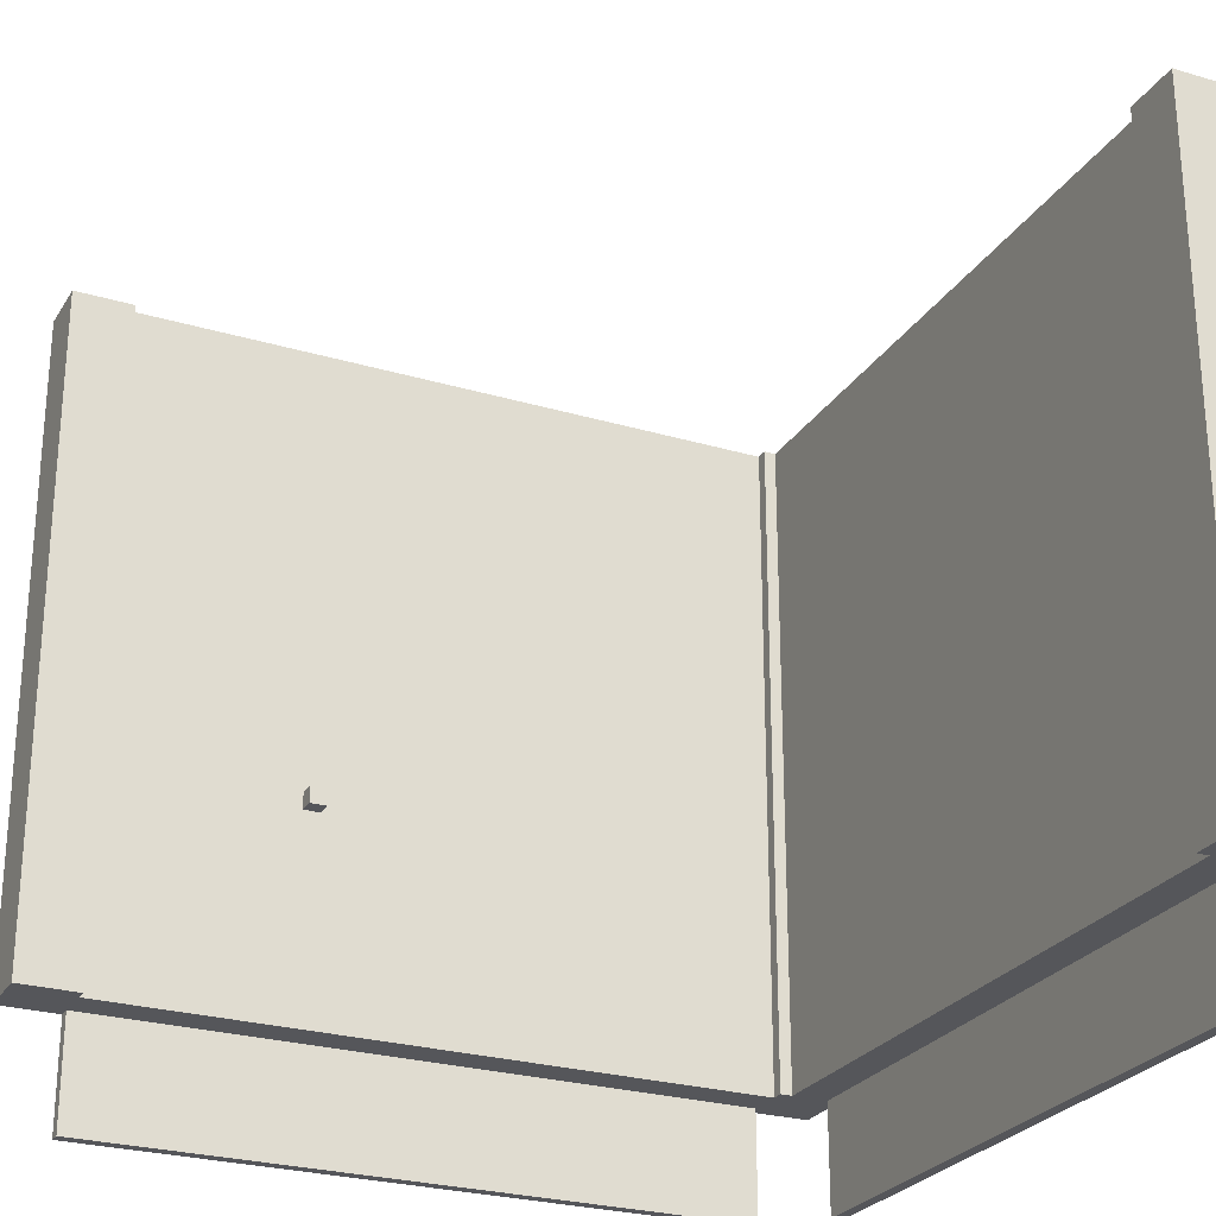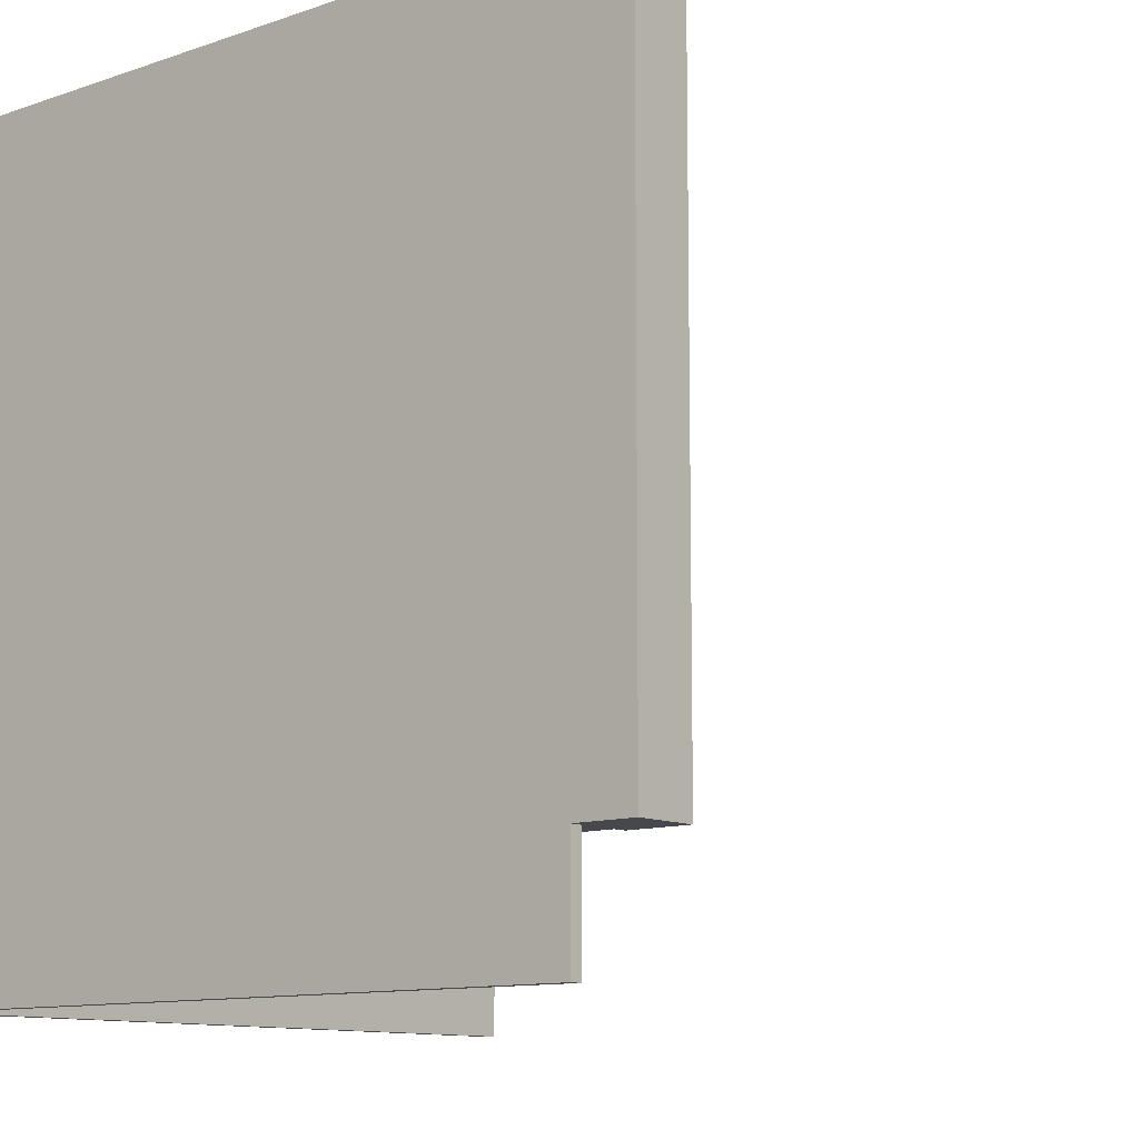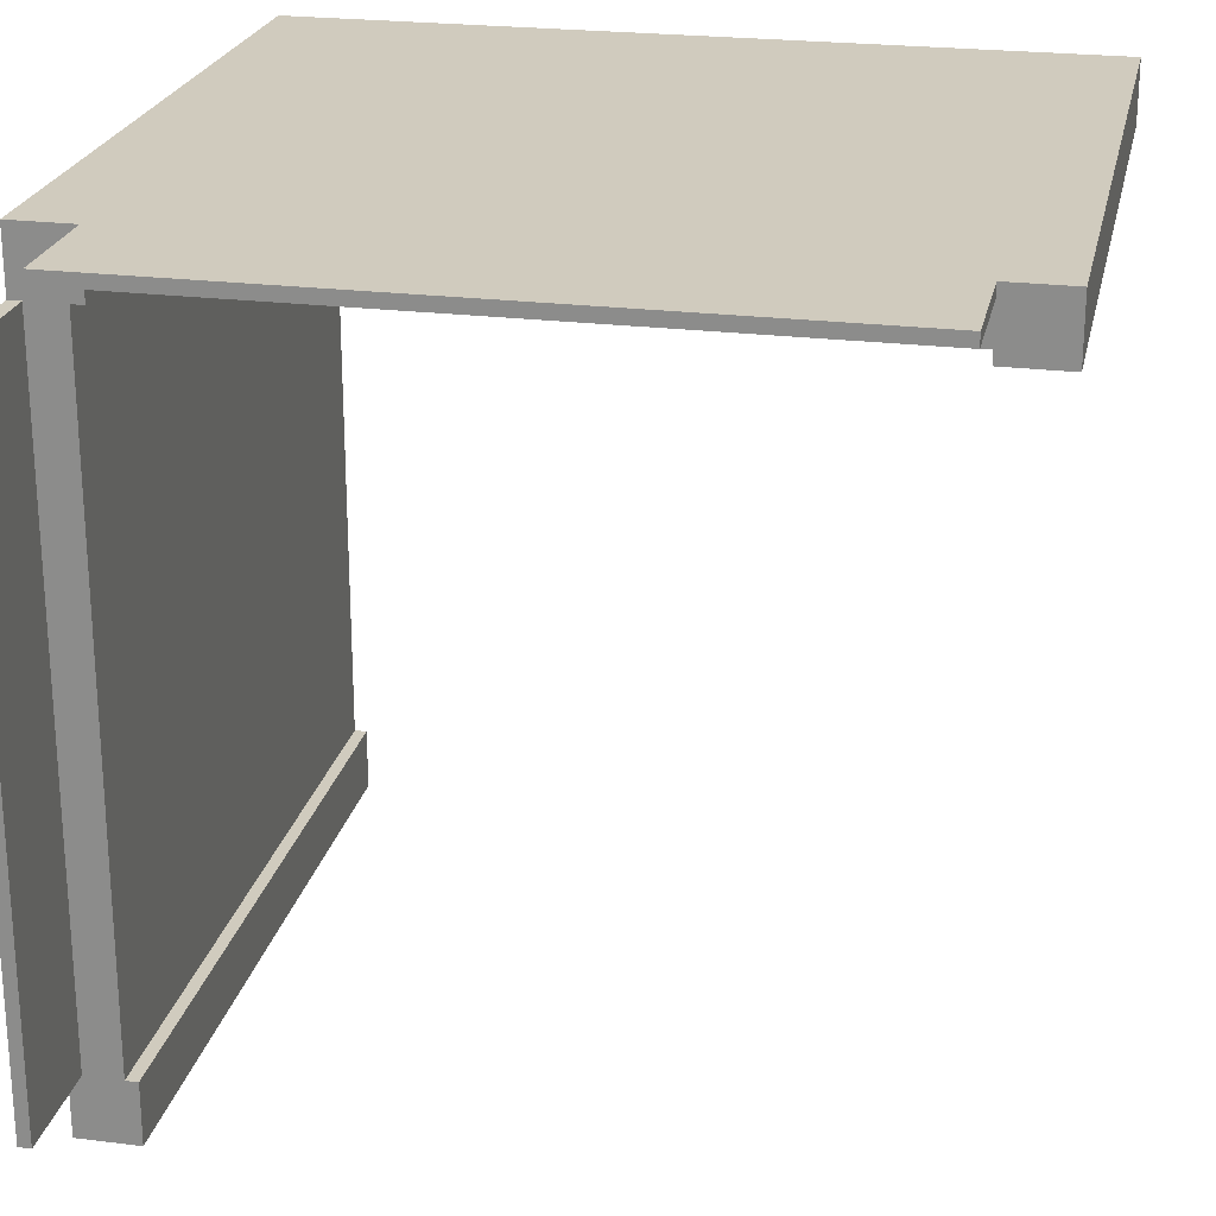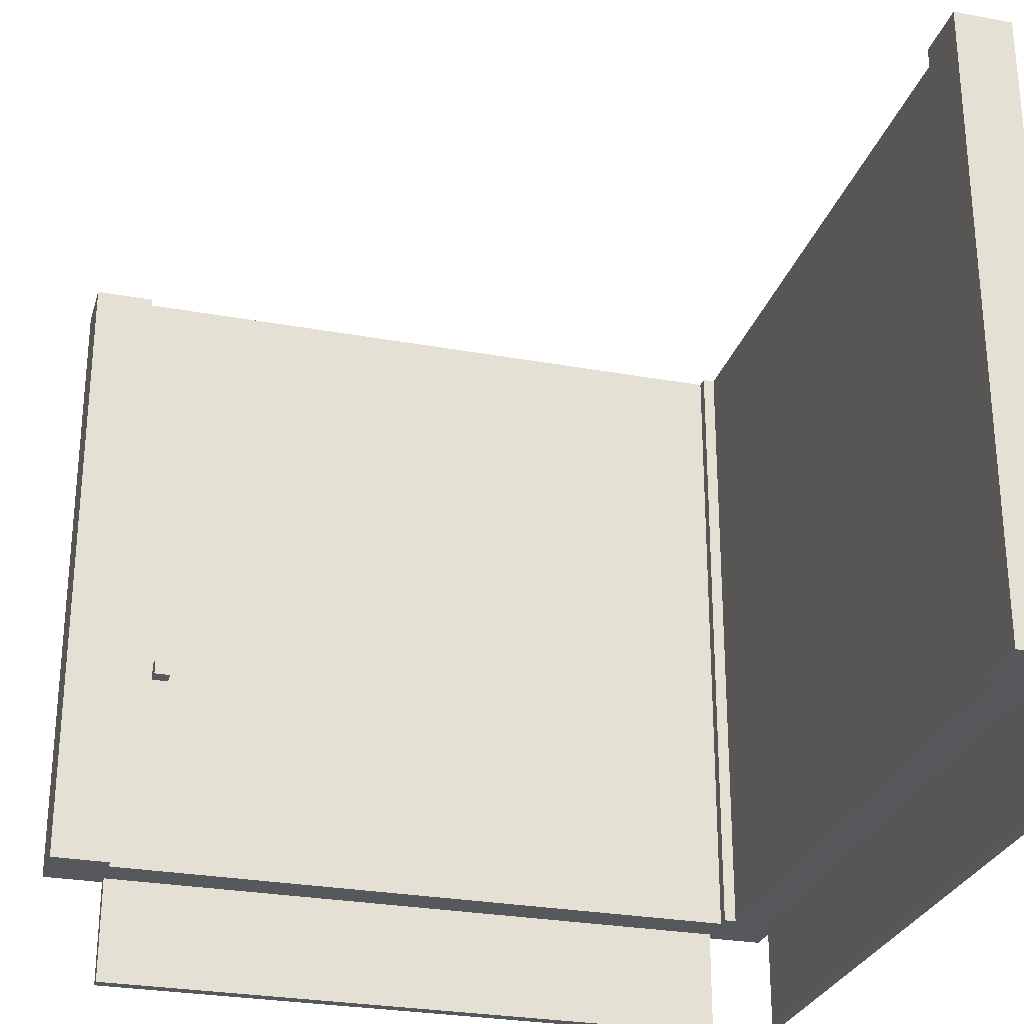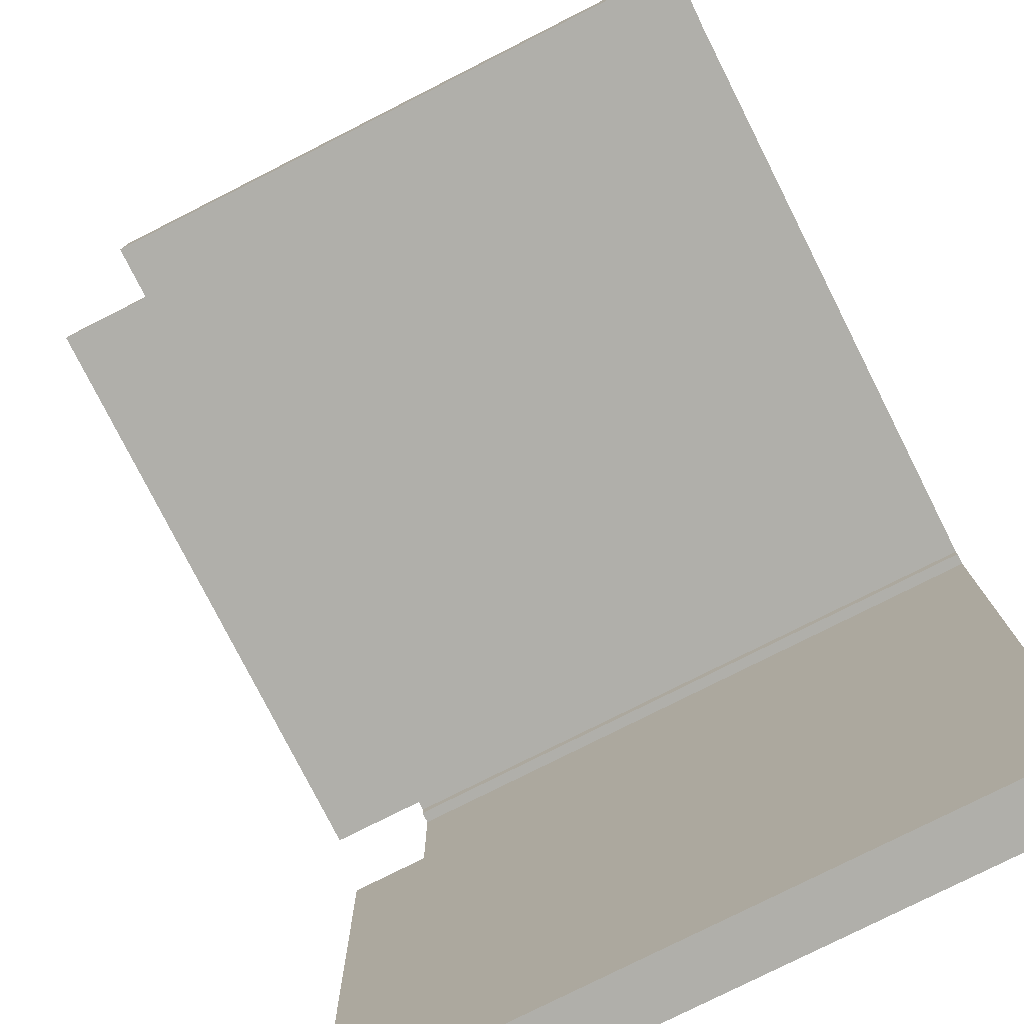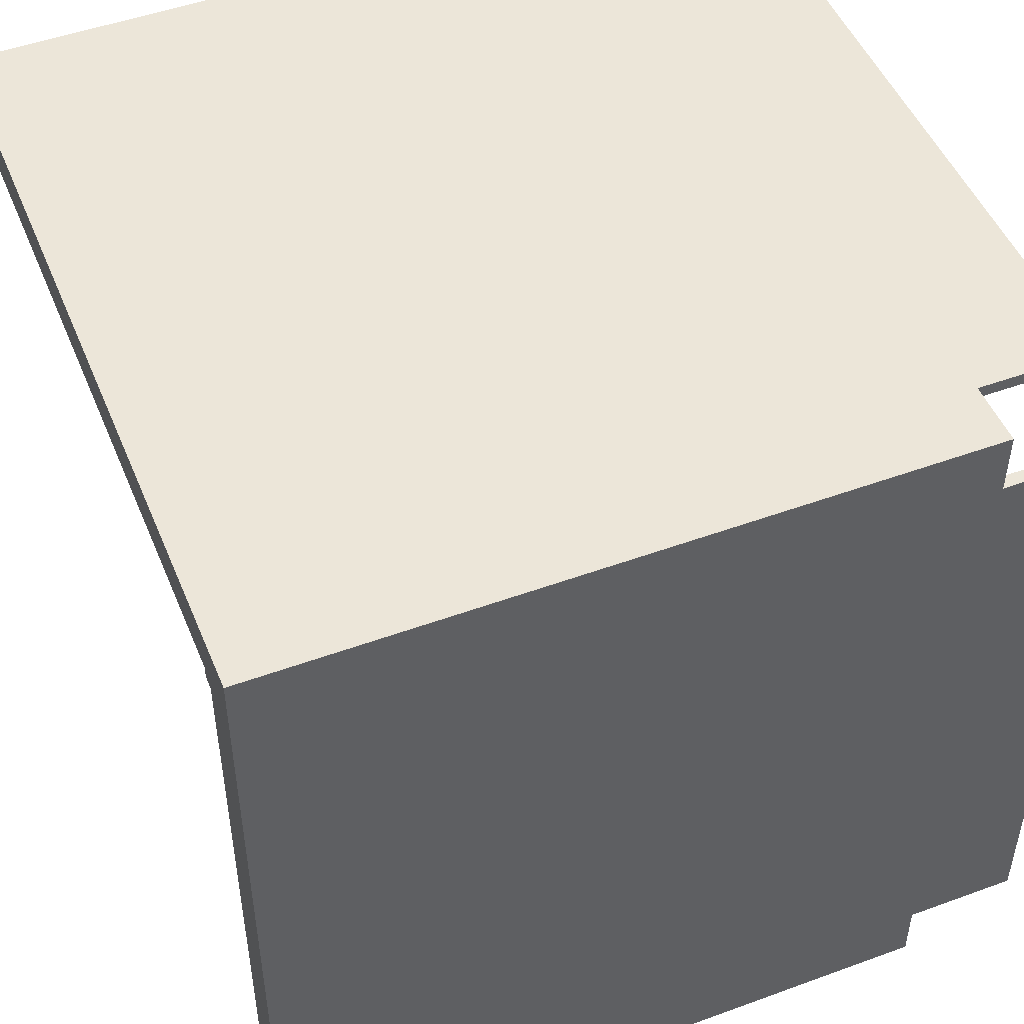
<metadata>
{"format":"obj","ext":"obj","renderer":"f3d","projection":"perspective","resolution":1024,"background":"white","views":[{"elev":-26.1,"azim":154.8,"up":"+Y"},{"elev":-11.1,"azim":40.1,"up":"+Y"},{"elev":23.4,"azim":11.9,"up":"+Z"},{"elev":-27.7,"azim":164.3,"up":"+Y"},{"elev":-78.0,"azim":116.8,"up":"+Z"},{"elev":49.4,"azim":-112.0,"up":"+Z"}]}
</metadata>
<code>
v -32 0 27
v -32 0 -27
v -32 9 32
v -32 9 27
v -32 9 -27
v -32 9 -32
v -32 63 23
v -32 63 18
v -32 63 13
v -32 63 8
v -32 63 3
v -32 63 -2
v -32 63 -7
v -32 63 -12
v -32 63 -17
v -32 63 -22
v -32 64 32
v -32 64 23
v -32 64 18
v -32 64 13
v -32 64 8
v -32 64 3
v -32 64 -2
v -32 64 -7
v -32 64 -12
v -32 64 -17
v -32 64 -22
v -32 64 -32
v -27 0 32
v -27 0 31
v -27 9 32
v -27 9 31
v 27 9 28
v 27 9 27
v 27 64 28
v 27 64 27
v 31 0 -31
v 31 0 -32
v 31 1 -31
v 31 1 -32
v -31 0 27
v -31 0 -27
v -31 9 27
v -31 9 23
v -31 9 18
v -31 9 13
v -31 9 8
v -31 9 3
v -31 9 -2
v -31 9 -7
v -31 9 -12
v -31 9 -17
v -31 9 -22
v -31 9 -27
v -28 9 27
v -28 9 23
v -28 9 18
v -28 9 13
v -28 9 8
v -28 9 3
v -28 9 -2
v -28 9 -7
v -28 9 -12
v -28 9 -17
v -28 9 -22
v -28 9 -27
v -28 64 27
v -28 64 23
v -28 64 18
v -28 64 13
v -28 64 8
v -28 64 3
v -28 64 -2
v -28 64 -7
v -28 64 -12
v -28 64 -17
v -28 64 -22
v -28 64 -27
v -27 9 28
v -27 9 27
v -27 9 -27
v -27 9 -32
v -27 64 28
v -27 64 27
v -27 64 -27
v -27 64 -32
v 27 0 32
v 27 0 31
v 27 9 32
v 27 9 31
v 32 0 -31
v 32 0 -32
v 32 1 -31
v 32 1 -32
v 32 9 32
v 32 9 27
v 32 64 32
v 32 64 27
v -32 9 32
v -32 64 32
v -27 0 32
v -27 9 32
v -22 63 32
v -22 64 32
v -17 63 32
v -17 64 32
v -12 63 32
v -12 64 32
v -7 63 32
v -7 64 32
v -2 63 32
v -2 64 32
v 3 63 32
v 3 64 32
v 8 63 32
v 8 64 32
v 13 63 32
v 13 64 32
v 18 63 32
v 18 64 32
v 23 63 32
v 23 64 32
v 27 0 32
v 27 9 32
v 32 9 32
v 32 64 32
v -32 0 27
v -32 9 27
v -31 0 27
v -31 9 27
v -28 9 -27
v -28 64 -27
v -27 9 -27
v -27 64 -27
v 31 0 -31
v 31 1 -31
v 32 0 -31
v 32 1 -31
v -27 0 31
v -27 9 31
v -22 9 31
v -17 9 31
v -12 9 31
v -7 9 31
v -2 9 31
v 3 9 31
v 8 9 31
v 13 9 31
v 18 9 31
v 23 9 31
v 27 0 31
v 27 9 31
v -27 9 28
v -27 64 28
v -22 9 28
v -22 64 28
v -17 9 28
v -17 64 28
v -12 9 28
v -12 64 28
v -7 9 28
v -7 64 28
v -2 9 28
v -2 64 28
v 3 9 28
v 3 64 28
v 8 9 28
v 8 64 28
v 13 9 28
v 13 64 28
v 18 9 28
v 18 64 28
v 23 9 28
v 23 64 28
v 27 9 28
v 27 64 28
v -28 9 27
v -28 64 27
v -27 9 27
v -27 64 27
v 27 9 27
v 27 64 27
v 32 9 27
v 32 64 27
v -32 0 -27
v -32 9 -27
v -31 0 -27
v -31 9 -27
v -32 9 -32
v -32 64 -32
v -27 9 -32
v -27 64 -32
v 31 0 -32
v 31 1 -32
v 32 0 -32
v 32 1 -32
v -27 0 32
v 27 0 32
v -27 0 31
v 27 0 31
v -32 0 27
v -31 0 27
v -32 0 -27
v -31 0 -27
v 31 0 -31
v 32 0 -31
v 31 0 -32
v 32 0 -32
v -32 9 32
v -27 9 32
v 27 9 32
v 32 9 32
v -27 9 31
v -22 9 31
v -17 9 31
v -12 9 31
v -7 9 31
v -2 9 31
v 3 9 31
v 8 9 31
v 13 9 31
v 18 9 31
v 23 9 31
v 27 9 31
v -27 9 28
v -22 9 28
v -17 9 28
v -12 9 28
v -7 9 28
v -2 9 28
v 3 9 28
v 8 9 28
v 13 9 28
v 18 9 28
v 23 9 28
v 27 9 28
v -32 9 27
v -31 9 27
v -28 9 27
v -27 9 27
v 27 9 27
v 32 9 27
v -31 9 23
v -28 9 23
v -31 9 18
v -28 9 18
v -31 9 13
v -28 9 13
v -31 9 8
v -28 9 8
v -31 9 3
v -28 9 3
v -31 9 -2
v -28 9 -2
v -31 9 -7
v -28 9 -7
v -31 9 -12
v -28 9 -12
v -31 9 -17
v -28 9 -17
v -31 9 -22
v -28 9 -22
v -32 9 -27
v -31 9 -27
v -28 9 -27
v -27 9 -27
v -32 9 -32
v -27 9 -32
v 31 1 -31
v 32 1 -31
v 31 1 -32
v 32 1 -32
v -32 64 32
v -22 64 32
v -17 64 32
v -12 64 32
v -7 64 32
v -2 64 32
v 3 64 32
v 8 64 32
v 13 64 32
v 18 64 32
v 23 64 32
v 32 64 32
v -27 64 28
v -22 64 28
v -17 64 28
v -12 64 28
v -7 64 28
v -2 64 28
v 3 64 28
v 8 64 28
v 13 64 28
v 18 64 28
v 23 64 28
v 27 64 28
v -28 64 27
v -27 64 27
v 27 64 27
v 32 64 27
v -32 64 23
v -28 64 23
v -32 64 18
v -28 64 18
v -32 64 13
v -28 64 13
v -32 64 8
v -28 64 8
v -32 64 3
v -28 64 3
v -32 64 -2
v -28 64 -2
v -32 64 -7
v -28 64 -7
v -32 64 -12
v -28 64 -12
v -32 64 -17
v -28 64 -17
v -32 64 -22
v -28 64 -22
v -28 64 -27
v -27 64 -27
v -32 64 -32
v -27 64 -32
f 4 2 1
f 5 2 4
f 7 4 3
f 7 6 5
f 7 5 4
f 8 6 7
f 9 6 8
f 10 6 9
f 11 6 10
f 12 6 11
f 13 6 12
f 14 6 13
f 15 6 14
f 16 6 15
f 17 7 3
f 18 8 7
f 18 7 17
f 19 9 8
f 19 8 18
f 20 10 9
f 20 9 19
f 21 11 10
f 21 10 20
f 22 12 11
f 22 11 21
f 23 13 12
f 23 12 22
f 24 14 13
f 24 13 23
f 25 15 14
f 25 14 24
f 26 16 15
f 26 15 25
f 27 6 16
f 27 16 26
f 28 6 27
f 31 30 29
f 32 30 31
f 35 34 33
f 36 34 35
f 39 38 37
f 40 38 39
f 41 42 43
f 43 42 44
f 44 42 45
f 45 42 46
f 46 42 47
f 47 42 48
f 48 42 49
f 49 42 50
f 50 42 51
f 51 42 52
f 52 42 53
f 53 42 54
f 55 56 67
f 56 57 68
f 67 56 68
f 57 58 69
f 68 57 69
f 58 59 70
f 69 58 70
f 59 60 71
f 70 59 71
f 60 61 72
f 71 60 72
f 61 62 73
f 72 61 73
f 62 63 74
f 73 62 74
f 63 64 75
f 74 63 75
f 64 65 76
f 75 64 76
f 65 66 77
f 76 65 77
f 77 66 78
f 79 80 83
f 83 80 84
f 81 82 85
f 85 82 86
f 87 88 89
f 89 88 90
f 91 92 93
f 93 92 94
f 95 96 97
f 97 96 98
f 102 100 99
f 103 100 102
f 103 102 101
f 104 100 103
f 105 103 101
f 105 104 103
f 106 104 105
f 107 105 101
f 107 106 105
f 108 106 107
f 109 107 101
f 109 108 107
f 110 108 109
f 111 109 101
f 111 110 109
f 112 110 111
f 113 111 101
f 113 112 111
f 114 112 113
f 115 113 101
f 115 114 113
f 116 114 115
f 117 115 101
f 117 116 115
f 118 116 117
f 119 117 101
f 119 118 117
f 120 118 119
f 121 119 101
f 121 120 119
f 122 120 121
f 123 121 101
f 123 122 121
f 124 122 123
f 125 122 124
f 126 122 125
f 129 128 127
f 130 128 129
f 133 132 131
f 134 132 133
f 137 136 135
f 138 136 137
f 139 140 141
f 139 141 142
f 139 142 143
f 139 143 144
f 139 144 145
f 139 145 146
f 139 146 147
f 139 147 148
f 139 148 149
f 139 149 150
f 139 150 151
f 151 150 152
f 153 154 155
f 155 154 156
f 155 156 157
f 157 156 158
f 157 158 159
f 159 158 160
f 159 160 161
f 161 160 162
f 161 162 163
f 163 162 164
f 163 164 165
f 165 164 166
f 165 166 167
f 167 166 168
f 167 168 169
f 169 168 170
f 169 170 171
f 171 170 172
f 171 172 173
f 173 172 174
f 173 174 175
f 175 174 176
f 177 178 179
f 179 178 180
f 181 182 183
f 183 182 184
f 185 186 187
f 187 186 188
f 189 190 191
f 191 190 192
f 193 194 195
f 195 194 196
f 199 198 197
f 200 198 199
f 203 202 201
f 204 202 203
f 207 206 205
f 208 206 207
f 213 210 209
f 224 212 211
f 225 213 209
f 225 214 213
f 226 215 214
f 226 214 225
f 227 216 215
f 227 215 226
f 228 217 216
f 228 216 227
f 229 218 217
f 229 217 228
f 230 219 218
f 230 218 229
f 231 220 219
f 231 219 230
f 232 221 220
f 232 220 231
f 233 222 221
f 233 221 232
f 234 223 222
f 234 222 233
f 235 224 223
f 235 223 234
f 236 212 224
f 236 224 235
f 237 225 209
f 238 225 237
f 239 225 238
f 240 225 239
f 241 212 236
f 242 212 241
f 243 239 238
f 244 239 243
f 245 244 243
f 246 244 245
f 247 246 245
f 248 246 247
f 249 248 247
f 250 248 249
f 251 250 249
f 252 250 251
f 253 252 251
f 254 252 253
f 255 254 253
f 256 254 255
f 257 256 255
f 258 256 257
f 259 258 257
f 260 258 259
f 261 260 259
f 262 260 261
f 264 262 261
f 265 262 264
f 267 265 264
f 267 266 265
f 267 264 263
f 268 266 267
f 269 270 271
f 271 270 272
f 273 274 285
f 274 275 286
f 285 274 286
f 275 276 287
f 286 275 287
f 276 277 288
f 287 276 288
f 277 278 289
f 288 277 289
f 278 279 290
f 289 278 290
f 279 280 291
f 290 279 291
f 280 281 292
f 291 280 292
f 281 282 293
f 292 281 293
f 282 283 294
f 293 282 294
f 283 284 295
f 294 283 295
f 295 284 296
f 273 285 297
f 297 285 298
f 296 284 299
f 299 284 300
f 273 297 301
f 301 297 302
f 301 302 303
f 303 302 304
f 303 304 305
f 305 304 306
f 305 306 307
f 307 306 308
f 307 308 309
f 309 308 310
f 309 310 311
f 311 310 312
f 311 312 313
f 313 312 314
f 313 314 315
f 315 314 316
f 315 316 317
f 317 316 318
f 317 318 319
f 319 318 320
f 319 320 321
f 319 321 323
f 321 322 323
f 323 322 324

</code>
